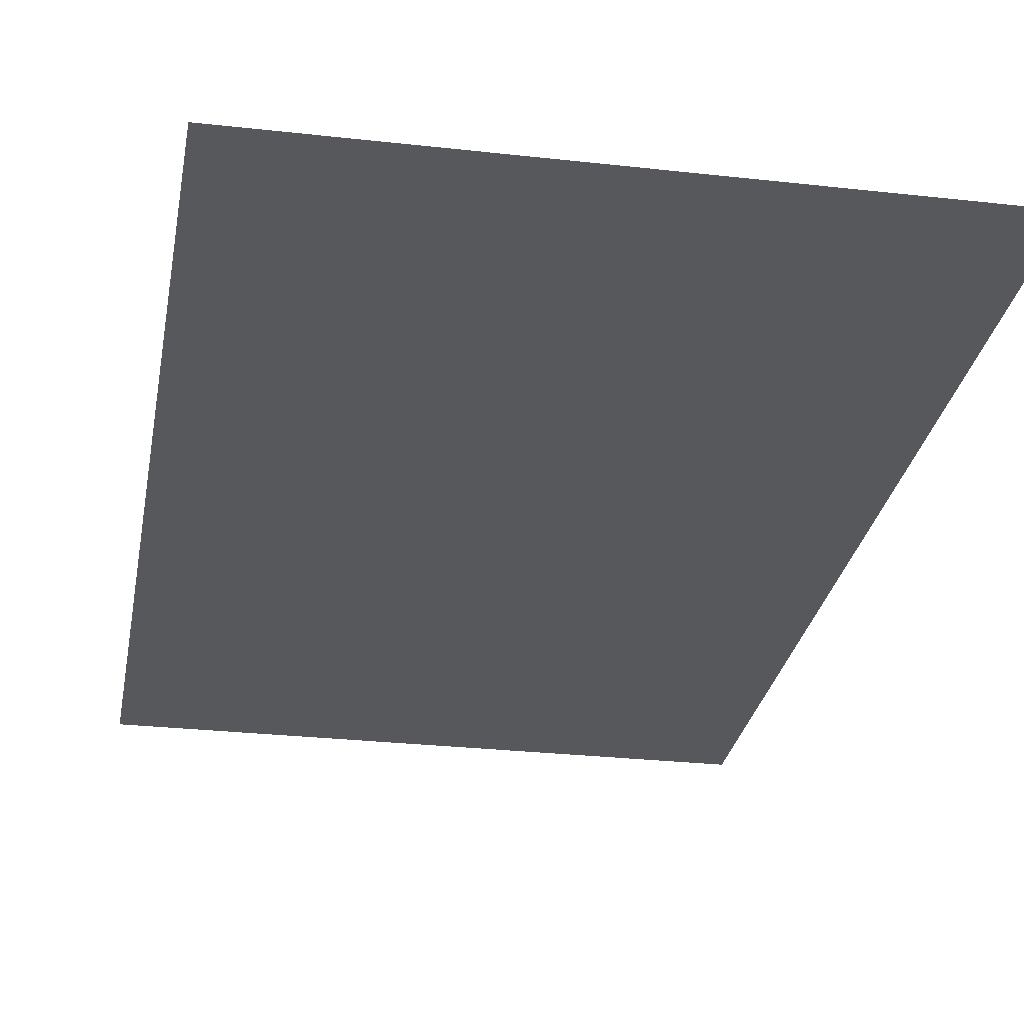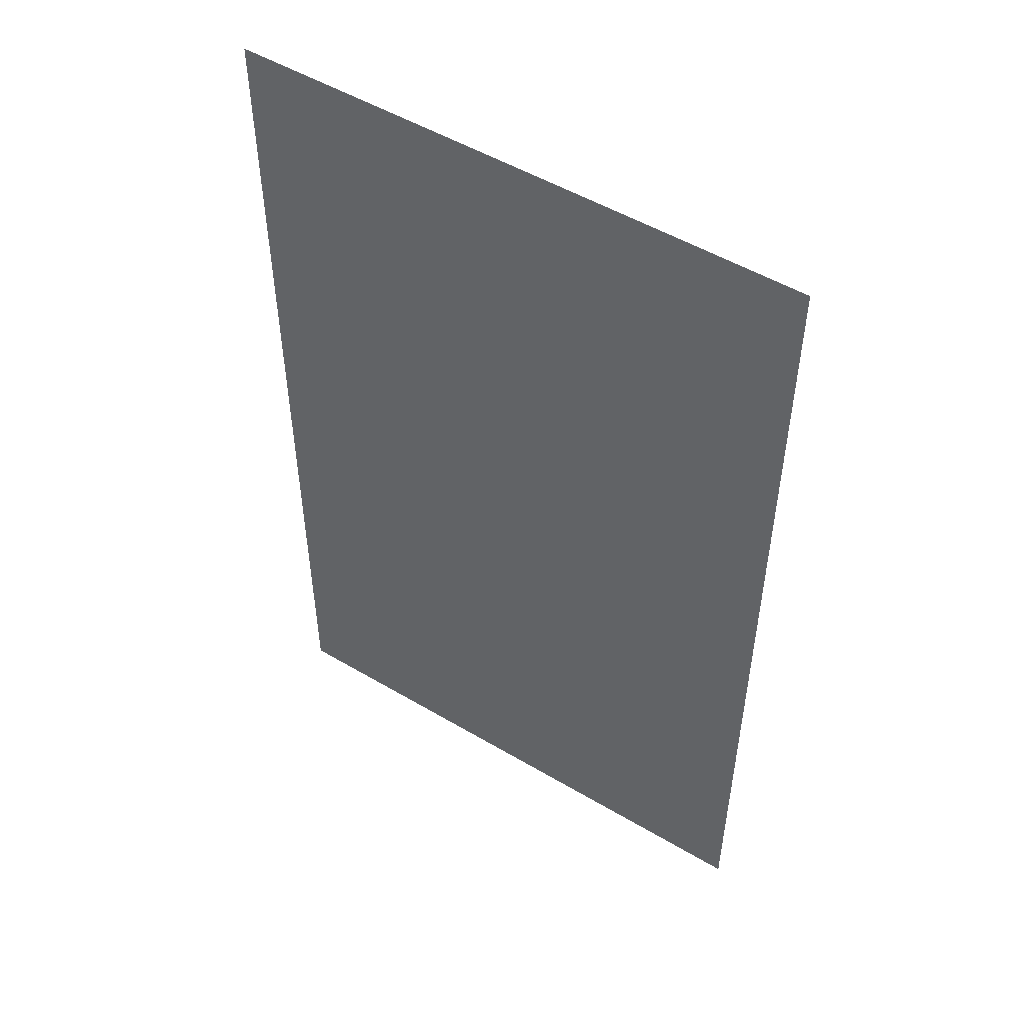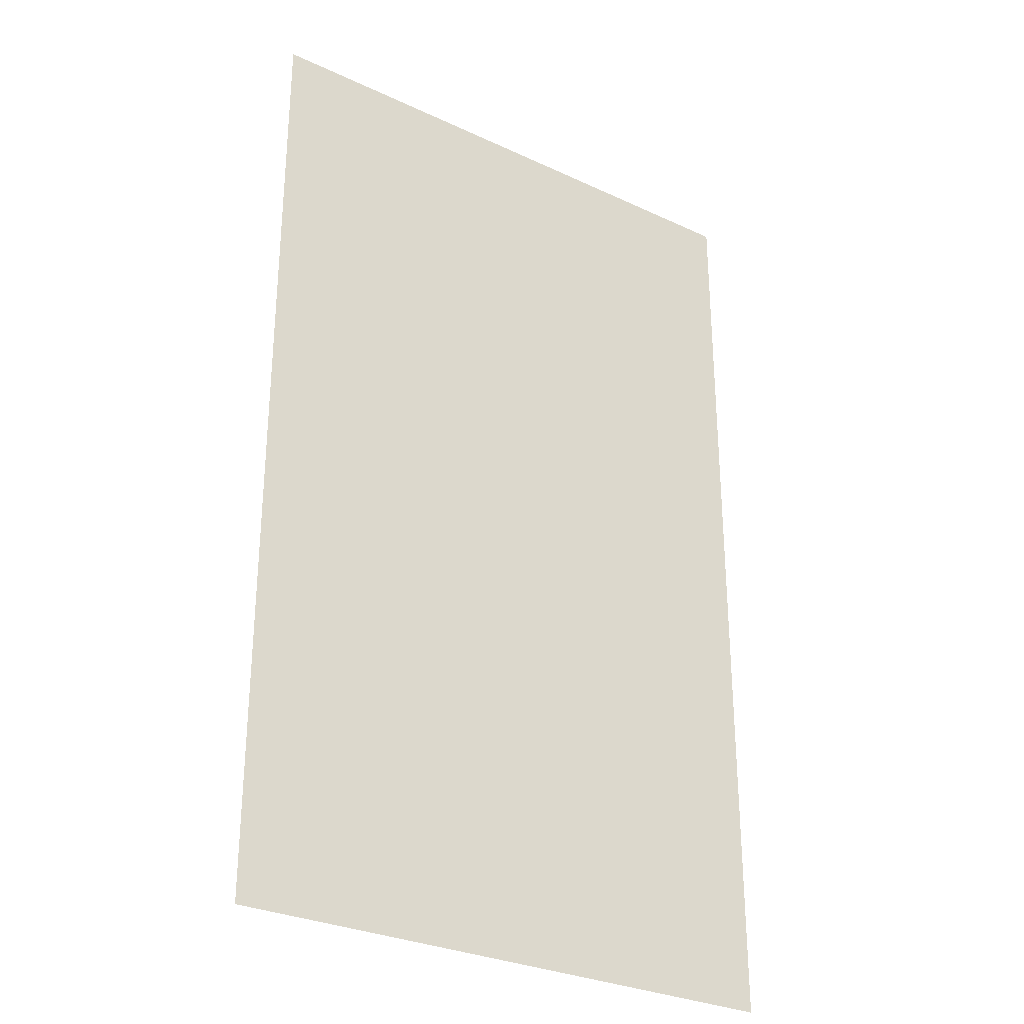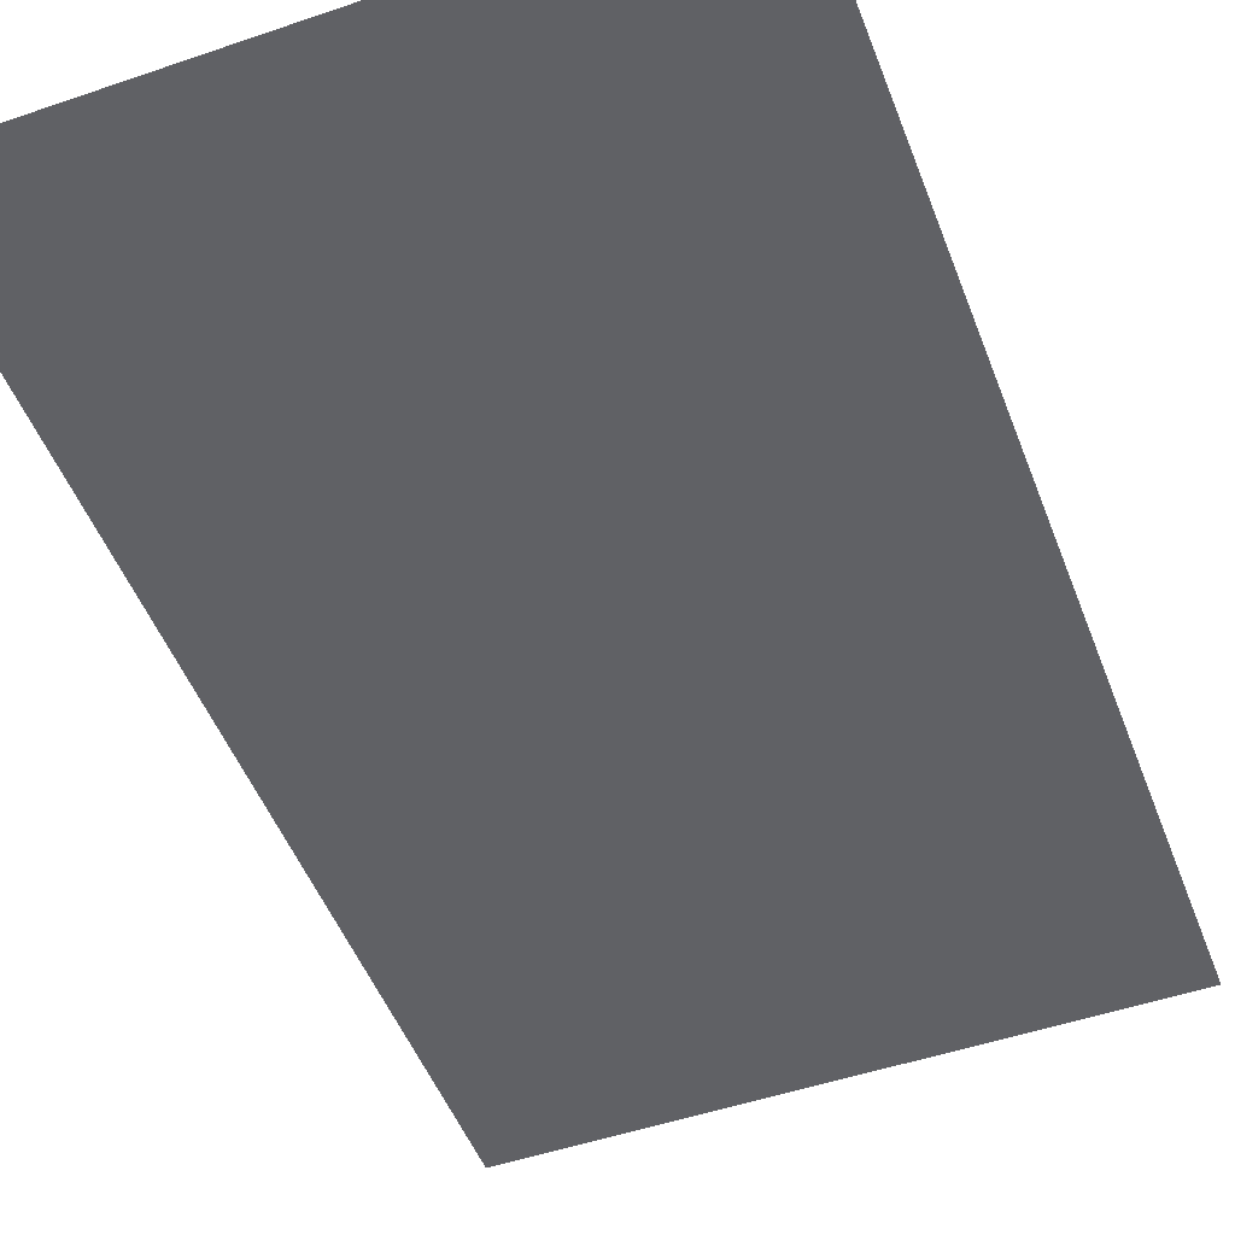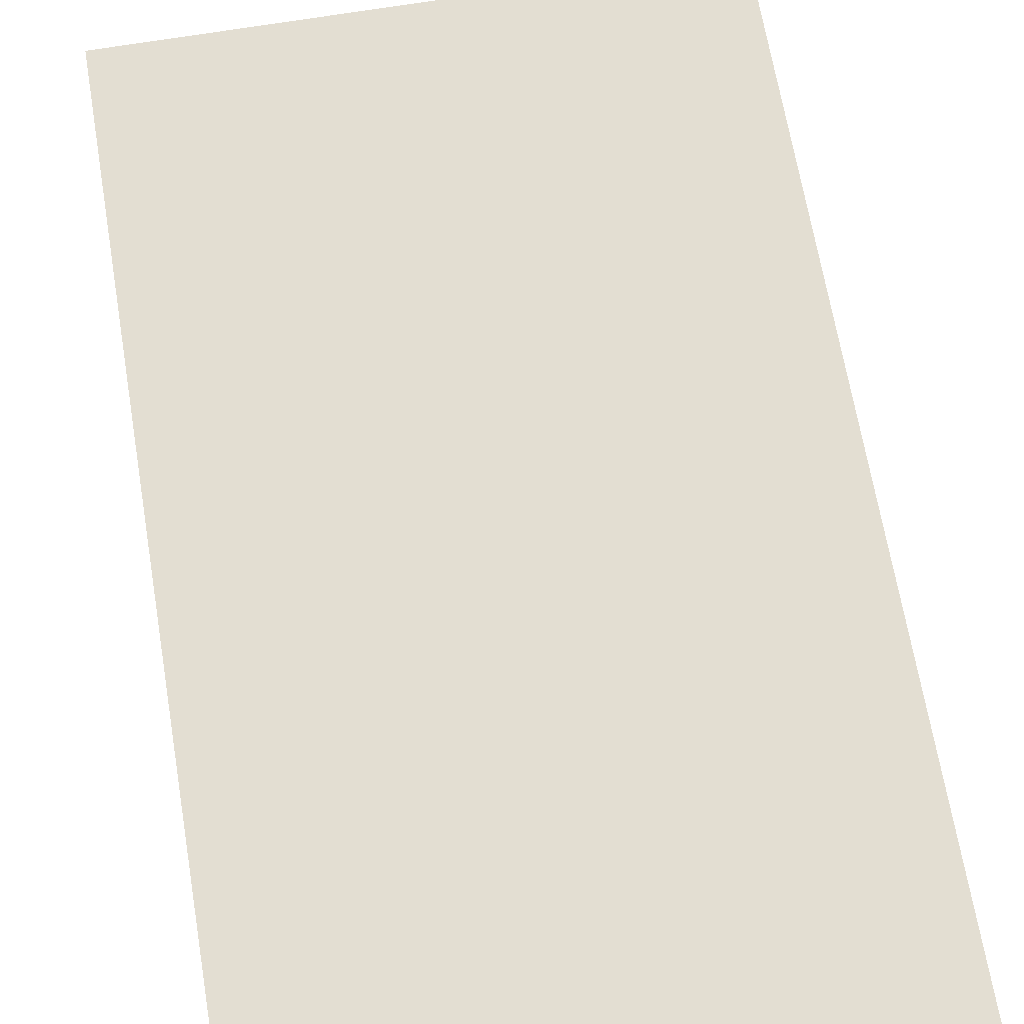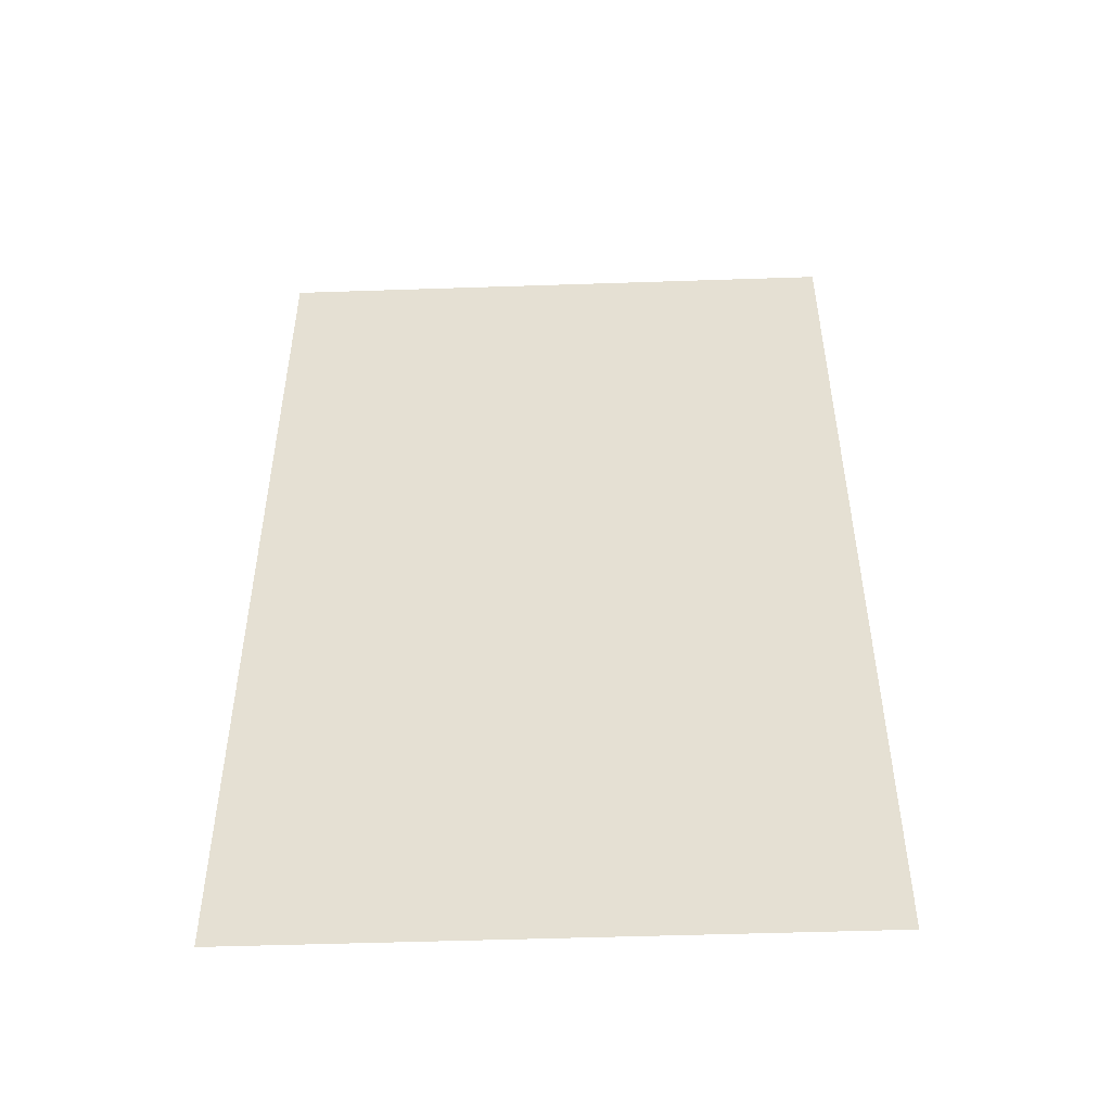
<metadata>
{"format":"obj","ext":"obj","renderer":"f3d","projection":"perspective","resolution":1024,"background":"white","views":[{"elev":-27.8,"azim":-9.8,"up":"+Z"},{"elev":51.7,"azim":32.7,"up":"+Y"},{"elev":-29.7,"azim":145.6,"up":"+Y"},{"elev":-50.0,"azim":-159.4,"up":"+Z"},{"elev":67.7,"azim":170.4,"up":"+Z"},{"elev":-50.7,"azim":-177.9,"up":"+Y"}]}
</metadata>
<code>
v 0 -11 0
v -1 -11 0
v -1 -10 0
v 0 -10 0
v -1 -11 0
v -2 -11 0
v -2 -10 0
v -1 -10 0
v -2 -11 0
v -3 -11 0
v -3 -10 0
v -2 -10 0
v 0 -12 0
v -1 -12 0
v -1 -11 0
v 0 -11 0
v -1 -12 0
v -2 -12 0
v -2 -11 0
v -1 -11 0
v -2 -12 0
v -3 -12 0
v -3 -11 0
v -2 -11 0
v 0 -13 0
v -1 -13 0
v -1 -12 0
v 0 -12 0
v -1 -13 0
v -2 -13 0
v -2 -12 0
v -1 -12 0
v -2 -13 0
v -3 -13 0
v -3 -12 0
v -2 -12 0
v 0 -14 0
v -1 -14 0
v -1 -13 0
v 0 -13 0
v -1 -14 0
v -2 -14 0
v -2 -13 0
v -1 -13 0
v -2 -14 0
v -3 -14 0
v -3 -13 0
v -2 -13 0
v 0 -15 0
v -1 -15 0
v -1 -14 0
v 0 -14 0
v -1 -15 0
v -2 -15 0
v -2 -14 0
v -1 -14 0
v -2 -15 0
v -3 -15 0
v -3 -14 0
v -2 -14 0
g testmap1_mesh_0768
f 1 2 3 4
f 5 6 7 8
f 9 10 11 12
f 13 14 15 16
f 17 18 19 20
f 21 22 23 24
f 25 26 27 28
f 29 30 31 32
f 33 34 35 36
f 37 38 39 40
f 41 42 43 44
f 45 46 47 48
f 49 50 51 52
f 53 54 55 56
f 57 58 59 60

</code>
